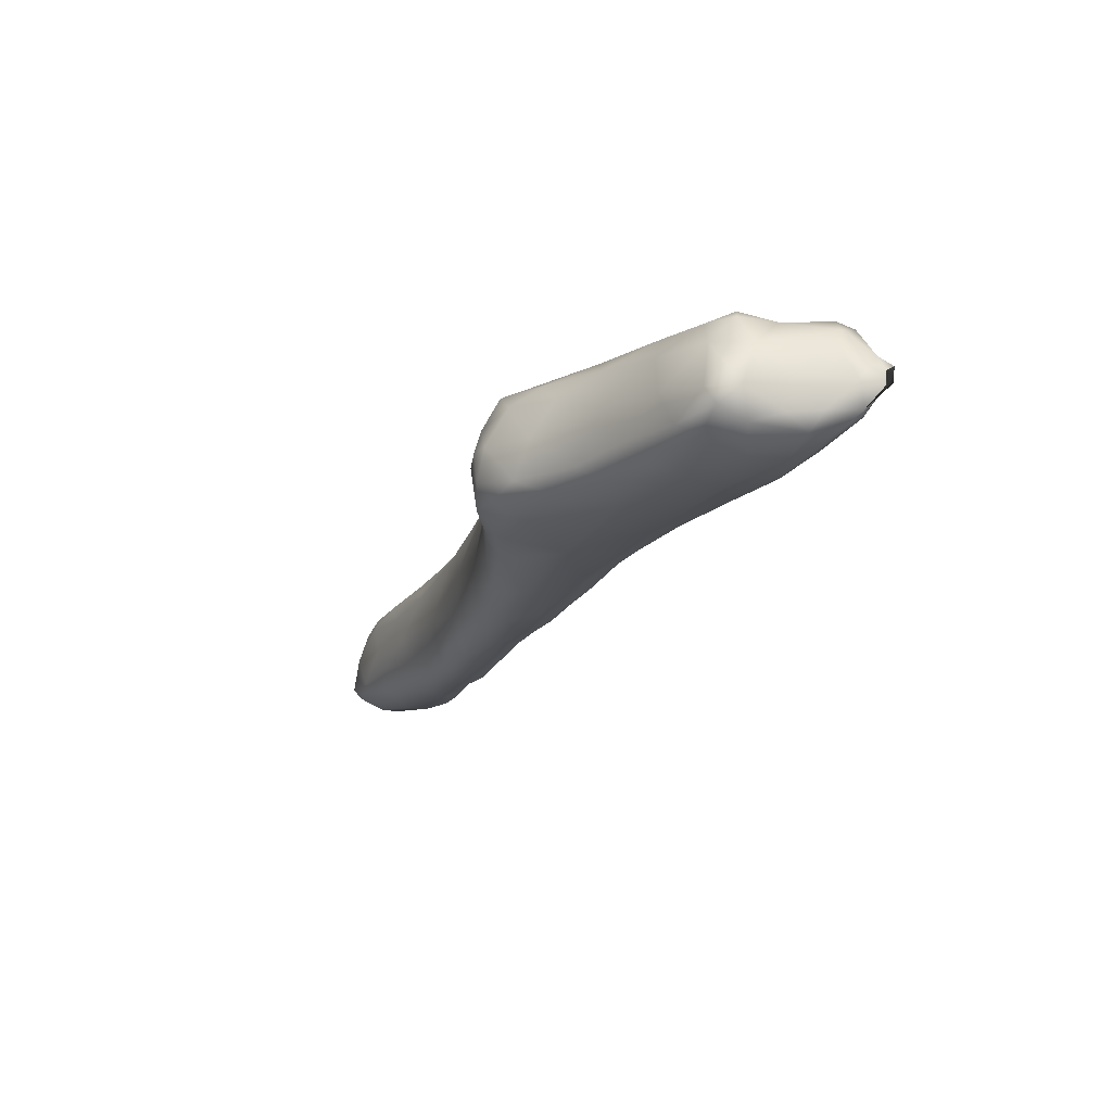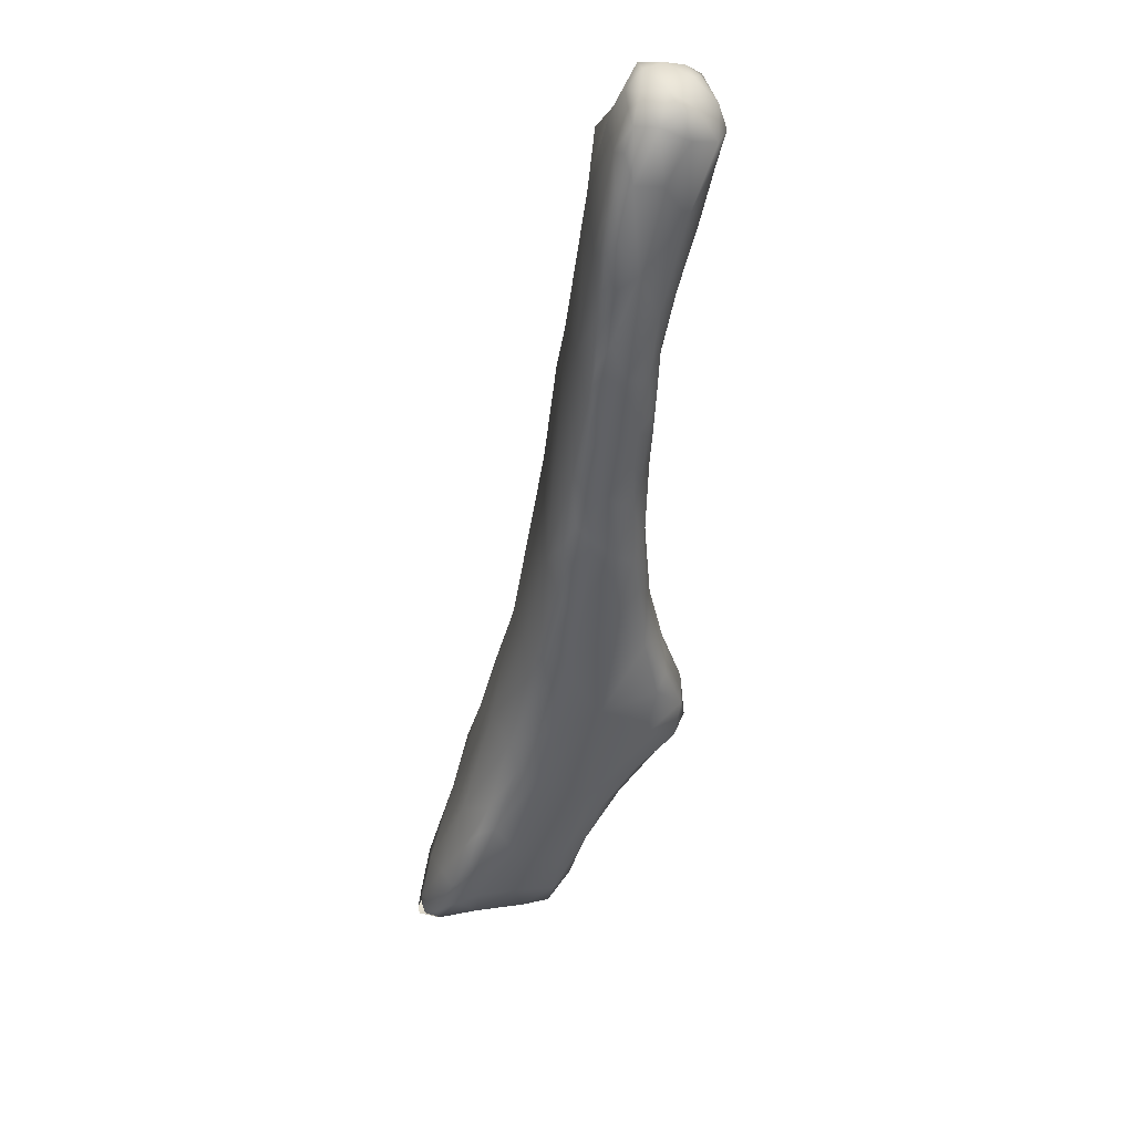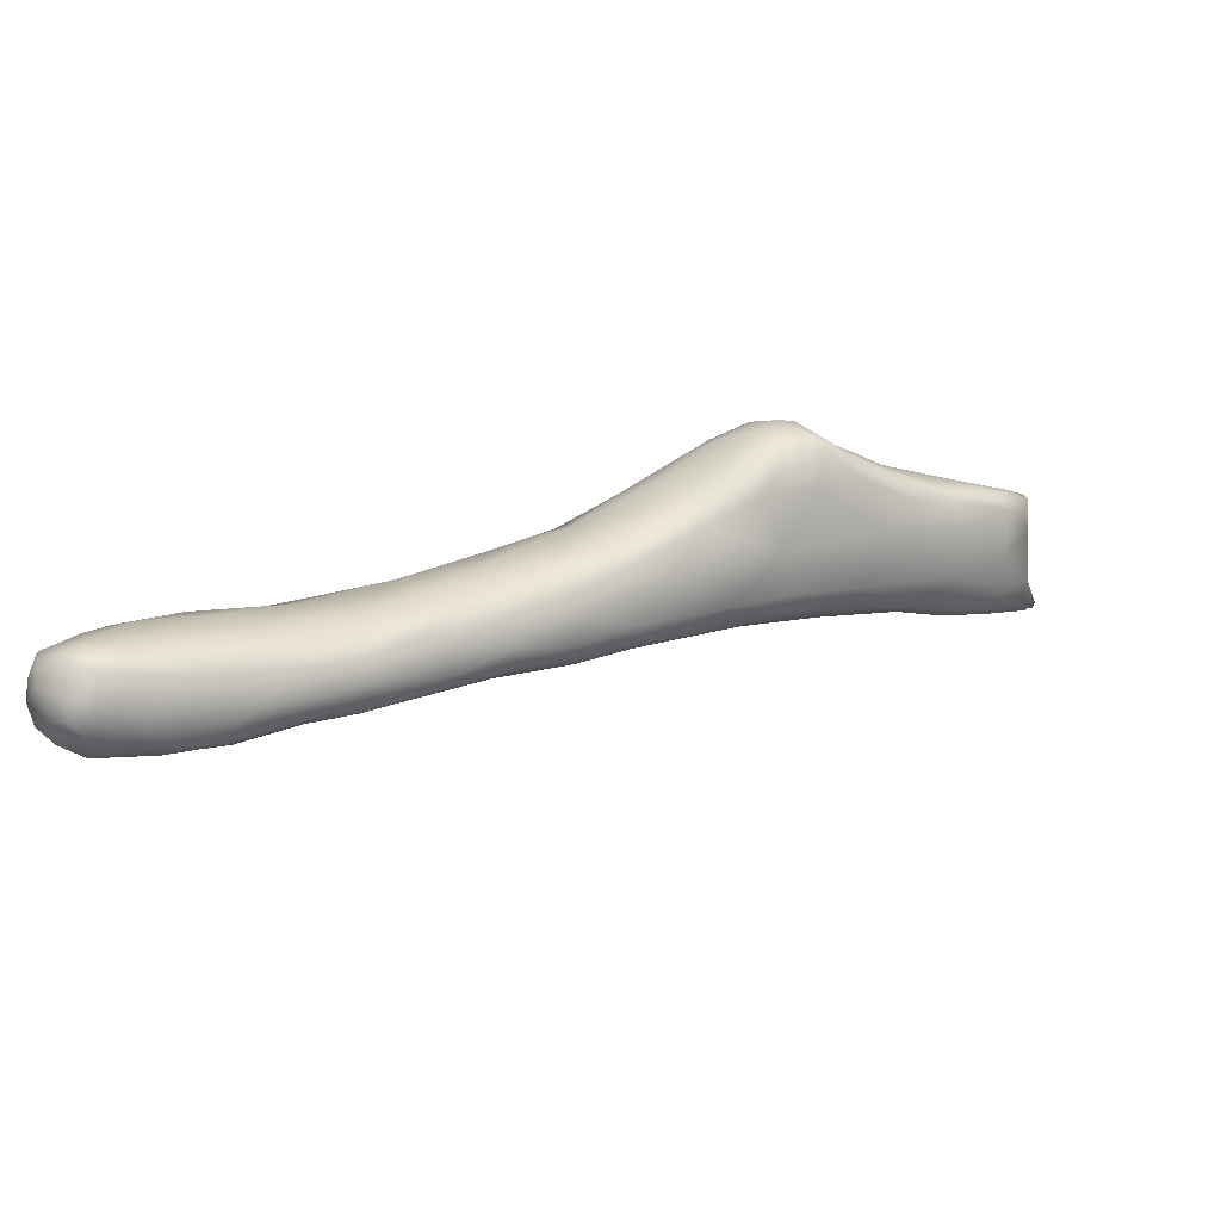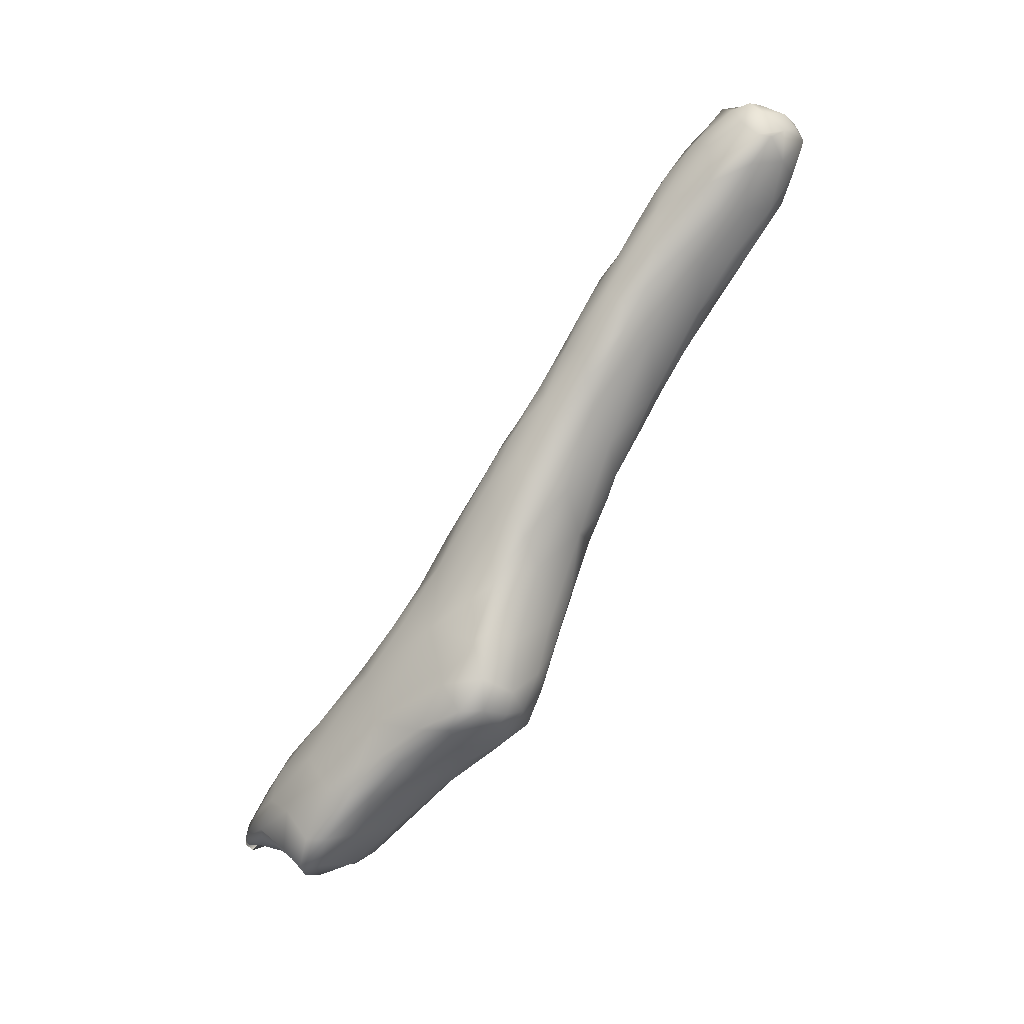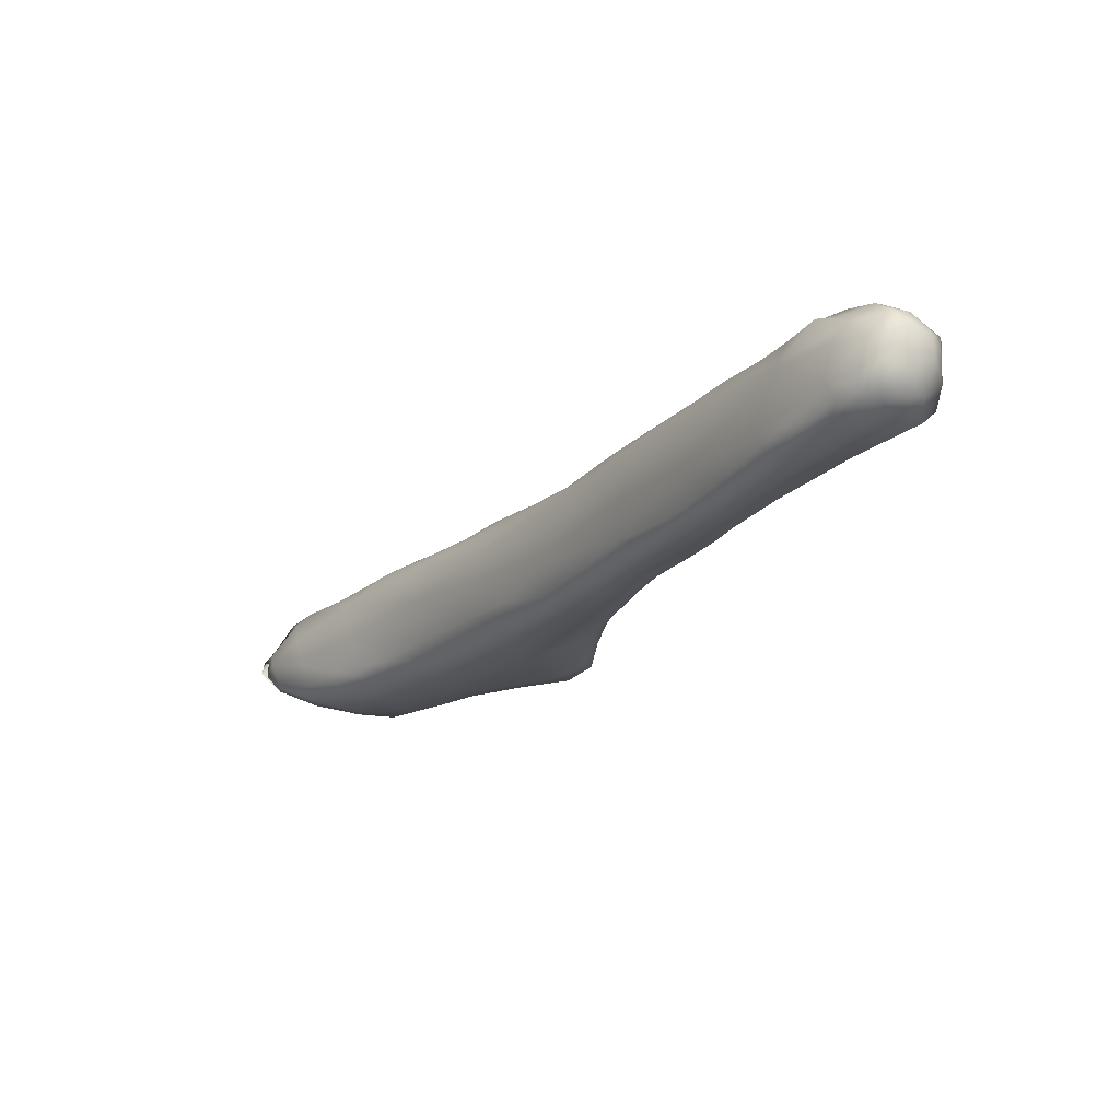
<metadata>
{"format":"obj","ext":"obj","renderer":"f3d","projection":"perspective","resolution":1024,"background":"white","views":[{"elev":13.4,"azim":-136.4,"up":"+Y"},{"elev":-79.8,"azim":58.9,"up":"+Y"},{"elev":-54.0,"azim":148.5,"up":"+Y"},{"elev":-62.8,"azim":24.7,"up":"+Z"},{"elev":-56.7,"azim":31.9,"up":"+Y"}]}
</metadata>
<code>
o 182305705
v 5.815 1.946 2.7
v 5.747 1.98 2.674
v 5.79 1.999 2.676
v 5.708 2.014 2.679
v 5.79 2.057 2.695
v 5.37 2.147 2.676
v 5.289 2.187 2.675
v 5.325 2.208 2.688
v 5.288 2.214 2.683
v 5.729 1.939 2.726
v 5.645 1.998 2.7
v 5.586 2.052 2.693
v 5.848 2.009 2.719
v 5.823 2.041 2.702
v 5.704 2.079 2.71
v 5.328 2.136 2.688
v 5.455 2.08 2.695
v 5.408 2.061 2.723
v 5.493 2.101 2.695
v 5.262 2.158 2.718
v 5.431 2.181 2.708
v 5.274 2.213 2.718
v 5.304 2.244 2.711
v 5.818 1.89 2.757
v 5.559 1.979 2.755
v 5.544 2.031 2.71
v 5.491 2.039 2.721
v 5.573 2.142 2.73
v 5.297 2.098 2.756
v 5.778 2.117 2.739
v 5.843 2.072 2.74
v 5.23 2.171 2.766
v 5.859 1.891 2.763
v 5.895 1.939 2.786
v 5.682 2.14 2.749
v 5.362 2.264 2.741
v 5.909 1.864 2.811
v 5.209 2.139 2.793
v 5.831 2.122 2.772
v 5.478 2.227 2.755
v 5.605 2.191 2.776
v 5.236 2.225 2.798
v 5.3 2.267 2.778
v 5.347 2.3 2.789
v 5.736 1.865 2.829
v 5.891 1.828 2.83
v 5.381 2.029 2.801
v 5.895 2.03 2.789
v 5.257 2.092 2.809
v 5.886 2.076 2.813
v 5.932 2.03 2.859
v 5.736 2.152 2.773
v 5.404 2.284 2.782
v 5.939 1.828 2.846
v 5.874 2.097 2.838
v 5.78 2.144 2.803
v 5.192 2.174 2.809
v 5.501 2.249 2.797
v 5.361 2.304 2.806
v 5.557 1.928 2.852
v 5.977 1.854 2.872
v 5.952 1.968 2.862
v 5.148 2.174 2.844
v 5.165 2.216 2.854
v 5.648 2.194 2.812
v 5.263 2.271 2.843
v 5.398 2.285 2.838
v 5.978 1.784 2.882
v 5.985 1.743 2.904
v 5.412 1.996 2.865
v 5.288 2.061 2.843
v 5.207 2.122 2.836
v 5.958 2.016 2.916
v 5.772 2.136 2.852
v 5.122 2.213 2.878
v 5.209 2.257 2.865
v 5.517 2.243 2.839
v 5.315 2.288 2.85
v 5.92 1.748 2.913
v 5.67 1.863 2.88
v 5.319 2.044 2.868
v 5.995 1.972 2.928
v 5.239 2.099 2.865
v 5.162 2.159 2.861
v 5.127 2.211 2.87
v 5.612 2.175 2.917
v 5.228 2.28 2.891
v 5.449 2.25 2.895
v 5.785 1.793 2.926
v 6.028 1.77 2.912
v 5.64 1.873 2.906
v 5.545 1.929 2.896
v 6.066 1.861 2.962
v 5.381 2.017 2.885
v 5.844 2.061 2.945
v 5.126 2.237 2.885
v 5.165 2.247 2.896
v 6.031 1.693 2.945
v 6.058 1.718 2.939
v 6.085 1.756 2.952
v 5.335 2.053 2.891
v 5.159 2.202 2.894
v 5.251 2.288 2.91
v 5.353 2.266 2.914
v 6.026 1.662 2.979
v 5.937 1.696 2.979
v 5.588 1.922 2.937
v 5.442 1.997 2.898
v 5.247 2.134 2.894
v 5.157 2.234 2.897
v 5.217 2.279 2.911
v 5.464 2.227 2.924
v 6.118 1.635 2.999
v 6.2 1.633 3.018
v 5.893 1.713 2.991
v 5.82 1.761 2.985
v 6.194 1.729 3.025
v 5.723 1.829 2.949
v 6.071 1.906 3.006
v 5.39 2.076 2.929
v 5.739 2.069 3.005
v 5.242 2.192 2.92
v 6.209 1.583 3.034
v 6.22 1.542 3.067
v 6.033 1.627 3.035
v 5.723 1.848 2.978
v 6.168 1.812 3.039
v 6.109 1.864 3.013
v 5.994 1.951 3.021
v 5.588 2.143 2.98
v 5.471 2.202 2.953
v 5.239 2.248 2.925
v 5.272 2.271 2.92
v 6.11 1.595 3.046
v 6.255 1.569 3.047
v 5.967 1.665 3.031
v 6.139 1.848 3.041
v 5.599 1.986 2.985
v 5.403 2.15 2.962
v 5.358 2.223 2.94
v 6.274 1.54 3.065
v 6.311 1.536 3.076
v 5.912 1.704 3.024
v 5.836 1.77 3.014
v 6.307 1.7 3.102
v 5.785 1.843 3.022
v 5.892 1.987 3.039
v 5.59 2.061 3.007
v 5.511 2.132 2.991
v 5.46 2.171 2.968
v 5.525 2.15 2.981
v 6.325 1.49 3.102
v 6.353 1.575 3.098
v 5.996 1.653 3.066
v 6.256 1.761 3.107
v 5.796 1.914 3.054
v 5.624 2.089 3.005
v 5.707 2.016 3.035
v 6.308 1.466 3.134
v 6.189 1.532 3.104
v 6.382 1.486 3.114
v 6.108 1.581 3.089
v 6.042 1.623 3.069
v 5.949 1.734 3.073
v 6.173 1.822 3.084
v 6.099 1.864 3.09
v 5.824 1.991 3.054
v 5.738 2.028 3.032
v 6.422 1.433 3.145
v 6.252 1.485 3.156
v 6.473 1.455 3.141
v 6.446 1.599 3.157
v 6.397 1.66 3.156
v 6.319 1.717 3.137
v 6 1.908 3.086
v 5.791 1.975 3.053
v 6.574 1.421 3.167
v 6.575 1.365 3.19
v 6.5 1.509 3.155
v 6.182 1.535 3.131
v 6.111 1.595 3.118
v 6.274 1.749 3.144
v 5.895 1.912 3.088
v 5.922 1.932 3.079
v 6.664 1.365 3.196
v 6.697 1.32 3.213
v 6.46 1.376 3.208
v 6.342 1.433 3.187
v 6.617 1.449 3.189
v 6.558 1.526 3.187
v 6.593 1.54 3.214
v 6.503 1.603 3.209
v 6.147 1.642 3.168
v 6.384 1.677 3.187
v 6.098 1.752 3.167
v 6.201 1.787 3.147
v 6.109 1.818 3.145
v 6.02 1.85 3.121
v 6.676 1.294 3.249
v 6.72 1.335 3.211
v 6.721 1.397 3.228
v 6.298 1.457 3.187
v 6.244 1.498 3.167
v 6.663 1.478 3.225
v 6.337 1.695 3.211
v 6.112 1.79 3.164
v 6.748 1.344 3.242
v 6.721 1.297 3.265
v 6.598 1.313 3.25
v 6.418 1.386 3.23
v 6.302 1.518 3.225
v 6.46 1.631 3.229
v 6.248 1.722 3.211
v 6.166 1.765 3.182
v 6.76 1.331 3.296
v 6.488 1.344 3.263
v 6.371 1.426 3.227
v 6.775 1.394 3.286
v 6.77 1.363 3.287
v 6.727 1.445 3.261
v 6.688 1.487 3.256
v 6.63 1.53 3.269
v 6.411 1.655 3.226
v 6.179 1.746 3.192
v 6.704 1.277 3.285
v 6.668 1.28 3.301
v 6.575 1.308 3.29
v 6.466 1.362 3.27
v 6.319 1.606 3.257
v 6.524 1.587 3.26
v 6.256 1.671 3.235
v 6.224 1.704 3.216
v 6.459 1.373 3.278
v 6.727 1.454 3.303
v 6.468 1.612 3.266
v 6.402 1.631 3.269
v 6.723 1.3 3.319
v 6.553 1.317 3.305
v 6.771 1.365 3.315
v 6.459 1.402 3.289
v 6.532 1.453 3.344
v 6.679 1.488 3.331
v 6.596 1.536 3.308
v 6.317 1.654 3.249
v 6.649 1.281 3.337
v 6.609 1.299 3.327
v 6.757 1.351 3.347
v 6.517 1.347 3.302
v 6.755 1.398 3.348
v 6.722 1.444 3.354
v 6.665 1.476 3.361
v 6.42 1.596 3.29
v 6.477 1.54 3.317
v 6.525 1.546 3.318
v 6.697 1.299 3.353
v 6.602 1.336 3.343
v 6.73 1.335 3.368
v 6.67 1.309 3.358
v 6.738 1.37 3.38
v 6.715 1.417 3.378
v 6.56 1.493 3.351
v 6.623 1.45 3.385
v 6.612 1.476 3.368
v 6.691 1.341 3.375
v 6.634 1.379 3.372
v 6.663 1.407 3.377
v 6.653 1.445 3.372
f 1 2 3
f 3 2 4
f 3 4 5
f 6 7 8
f 9 8 7
f 1 10 2
f 2 11 4
f 4 11 12
f 13 3 14
f 1 3 13
f 5 4 15
f 4 12 15
f 5 14 3
f 16 17 18
f 6 16 7
f 6 17 16
f 6 19 17
f 16 20 7
f 19 6 21
f 22 7 20
f 8 21 6
f 9 7 22
f 9 23 8
f 10 1 24
f 25 26 11
f 10 25 11
f 2 10 11
f 11 26 12
f 12 26 17
f 27 18 17
f 26 27 17
f 19 12 17
f 28 12 19
f 15 12 28
f 16 18 29
f 15 30 5
f 5 31 14
f 30 31 5
f 16 29 20
f 21 28 19
f 20 32 22
f 9 22 23
f 24 1 33
f 33 1 34
f 1 13 34
f 25 27 26
f 13 14 31
f 35 30 15
f 35 15 28
f 23 36 8
f 21 8 36
f 34 37 33
f 18 27 25
f 20 29 38
f 30 39 31
f 21 40 28
f 35 28 41
f 42 22 32
f 41 28 40
f 36 40 21
f 43 23 22
f 36 23 43
f 36 43 44
f 45 10 24
f 33 46 24
f 25 10 45
f 47 18 25
f 48 34 13
f 29 18 47
f 49 29 47
f 48 31 50
f 13 31 48
f 50 51 48
f 20 38 32
f 31 39 50
f 30 35 52
f 39 30 52
f 36 53 40
f 36 44 53
f 33 37 46
f 37 54 46
f 49 38 29
f 55 39 56
f 42 32 57
f 41 52 35
f 39 52 56
f 42 43 22
f 40 53 58
f 53 44 59
f 45 24 46
f 60 25 45
f 34 61 37
f 62 61 34
f 47 25 60
f 48 62 34
f 38 63 57
f 38 57 32
f 39 55 50
f 63 64 57
f 57 64 42
f 41 65 52
f 52 65 56
f 41 40 58
f 65 41 58
f 42 66 43
f 58 53 67
f 67 53 59
f 46 68 69
f 54 68 46
f 61 68 54
f 54 37 61
f 47 70 71
f 49 47 71
f 62 48 51
f 49 71 72
f 72 38 49
f 63 38 72
f 51 50 73
f 73 50 55
f 56 74 55
f 63 75 64
f 56 65 74
f 42 64 76
f 58 77 65
f 42 76 66
f 77 58 67
f 43 66 78
f 43 78 44
f 45 46 79
f 46 69 79
f 80 60 45
f 70 47 60
f 71 70 81
f 82 62 51
f 72 71 83
f 63 84 85
f 63 85 75
f 86 74 65
f 66 87 78
f 88 77 67
f 59 44 78
f 59 78 67
f 80 45 89
f 79 89 45
f 68 61 90
f 60 91 92
f 91 60 80
f 61 62 93
f 70 94 81
f 83 71 81
f 84 72 83
f 72 84 63
f 74 95 55
f 75 85 96
f 64 75 97
f 65 77 86
f 76 64 97
f 79 69 98
f 99 69 68
f 90 99 68
f 100 90 61
f 93 100 61
f 92 70 60
f 101 81 94
f 81 101 83
f 73 82 51
f 55 95 73
f 84 102 85
f 86 95 74
f 96 97 75
f 88 86 77
f 76 97 87
f 66 76 87
f 78 87 103
f 78 103 104
f 67 78 104
f 104 88 67
f 79 98 105
f 106 79 105
f 99 98 69
f 89 79 106
f 99 90 100
f 92 91 107
f 92 108 70
f 70 108 94
f 93 62 82
f 84 83 109
f 83 101 109
f 84 109 102
f 102 110 85
f 85 110 96
f 96 110 97
f 87 97 111
f 104 112 88
f 87 111 103
f 98 113 105
f 98 99 113
f 114 113 99
f 106 115 89
f 99 100 114
f 116 89 115
f 100 117 114
f 89 91 80
f 118 91 89
f 118 89 116
f 107 91 118
f 107 108 92
f 101 94 108
f 93 82 119
f 120 101 108
f 82 73 119
f 109 101 120
f 121 95 86
f 109 122 102
f 110 102 122
f 112 86 88
f 113 123 124
f 125 106 105
f 114 123 113
f 126 118 116
f 93 117 100
f 117 93 127
f 93 128 127
f 120 108 107
f 93 119 128
f 119 73 129
f 122 109 120
f 130 121 86
f 131 130 86
f 131 86 112
f 122 132 110
f 110 132 97
f 111 97 132
f 132 133 111
f 103 111 133
f 104 103 133
f 105 113 134
f 134 113 124
f 125 105 134
f 114 135 123
f 106 136 115
f 136 106 125
f 118 126 107
f 128 137 127
f 138 107 126
f 120 107 138
f 128 119 137
f 95 129 73
f 139 120 138
f 122 120 139
f 139 132 122
f 139 140 132
f 140 133 132
f 131 104 140
f 112 104 131
f 104 133 140
f 141 124 123
f 135 141 123
f 142 141 135
f 114 142 135
f 115 136 143
f 143 116 115
f 143 144 116
f 144 126 116
f 117 127 145
f 146 138 126
f 147 129 95
f 139 138 148
f 147 95 121
f 148 149 139
f 149 150 139
f 149 151 150
f 130 131 151
f 131 150 151
f 150 140 139
f 131 140 150
f 124 141 152
f 153 114 117
f 142 114 153
f 154 143 136
f 126 144 146
f 145 127 155
f 146 156 138
f 148 138 156
f 157 148 158
f 149 148 157
f 130 157 121
f 157 151 149
f 130 151 157
f 159 124 152
f 134 124 160
f 142 152 141
f 161 152 142
f 162 134 160
f 134 162 125
f 125 162 163
f 163 136 125
f 154 136 163
f 154 164 143
f 145 153 117
f 143 164 144
f 146 144 164
f 127 165 155
f 165 127 137
f 137 119 165
f 129 166 119
f 158 148 156
f 167 147 121
f 168 157 158
f 121 157 168
f 167 121 168
f 152 161 169
f 170 160 159
f 153 171 161
f 159 160 124
f 153 161 142
f 172 153 145
f 173 172 145
f 173 145 174
f 145 155 174
f 119 166 165
f 175 166 129
f 147 175 129
f 176 158 156
f 176 168 158
f 167 168 176
f 171 177 178
f 169 171 178
f 159 152 169
f 171 169 161
f 179 177 171
f 160 170 180
f 153 179 171
f 180 162 160
f 180 181 162
f 162 181 163
f 163 181 154
f 153 172 179
f 154 181 164
f 146 164 156
f 155 165 182
f 156 183 176
f 147 184 175
f 167 176 183
f 167 183 184
f 147 167 184
f 178 185 186
f 185 178 177
f 159 169 187
f 159 188 170
f 189 185 177
f 177 179 189
f 179 190 189
f 179 172 190
f 191 190 172
f 191 172 192
f 181 193 164
f 173 174 194
f 195 156 164
f 174 182 194
f 155 182 174
f 166 196 165
f 196 182 165
f 195 183 156
f 175 197 166
f 198 184 183
f 175 184 198
f 178 186 199
f 200 186 185
f 187 169 178
f 200 185 201
f 188 159 187
f 185 189 201
f 202 170 188
f 170 202 203
f 203 180 170
f 190 204 189
f 172 173 192
f 195 164 193
f 194 182 205
f 198 195 206
f 166 197 196
f 195 198 183
f 197 175 198
f 186 207 208
f 199 209 178
f 207 186 200
f 187 178 209
f 207 200 201
f 188 187 210
f 204 201 189
f 203 211 181
f 180 203 181
f 190 191 204
f 181 211 193
f 192 194 212
f 173 194 192
f 196 205 182
f 197 213 196
f 214 213 197
f 214 197 206
f 197 198 206
f 208 199 186
f 215 208 207
f 216 210 187
f 188 210 217
f 201 218 207
f 207 218 219
f 217 202 188
f 217 203 202
f 204 220 201
f 218 201 220
f 204 221 220
f 204 191 221
f 222 191 192
f 194 223 212
f 194 205 223
f 213 205 196
f 214 206 224
f 208 225 199
f 199 225 226
f 216 187 227
f 227 187 209
f 207 219 215
f 210 216 228
f 217 210 228
f 221 191 222
f 229 193 211
f 230 222 192
f 193 229 195
f 230 192 212
f 229 231 195
f 232 195 231
f 224 195 232
f 195 224 206
f 213 214 224
f 199 226 209
f 209 226 227
f 228 233 217
f 217 211 203
f 221 222 234
f 212 235 230
f 205 235 223
f 236 235 205
f 212 223 235
f 213 236 205
f 232 213 224
f 208 237 225
f 237 208 215
f 238 216 227
f 228 216 238
f 239 215 219
f 233 240 217
f 219 218 239
f 217 240 211
f 234 218 220
f 221 234 220
f 229 211 241
f 242 234 222
f 243 242 222
f 222 230 243
f 235 243 230
f 232 231 244
f 213 232 244
f 236 213 244
f 227 226 245
f 227 245 246
f 238 227 246
f 237 215 247
f 238 248 228
f 215 239 247
f 228 248 233
f 240 241 211
f 229 244 231
f 226 225 237
f 248 240 233
f 239 218 249
f 218 234 249
f 242 250 234
f 243 251 242
f 252 229 253
f 252 244 229
f 252 236 244
f 235 236 254
f 254 236 252
f 243 235 254
f 226 255 245
f 237 255 226
f 256 246 245
f 246 256 238
f 237 257 255
f 247 257 237
f 249 247 239
f 249 234 250
f 241 253 229
f 254 251 243
f 254 252 253
f 258 245 255
f 258 256 245
f 238 256 248
f 240 248 256
f 256 241 240
f 259 247 249
f 250 260 249
f 261 241 262
f 251 250 242
f 241 261 253
f 263 254 261
f 251 254 263
f 254 253 261
f 255 264 258
f 264 255 257
f 259 257 247
f 241 256 265
f 259 249 260
f 251 260 250
f 262 263 261
f 256 258 264
f 264 265 256
f 257 259 264
f 266 262 241
f 265 266 241
f 267 262 266
f 267 260 251
f 267 263 262
f 251 263 267
f 264 266 265
f 259 266 264
f 259 260 266
f 266 260 267

</code>
